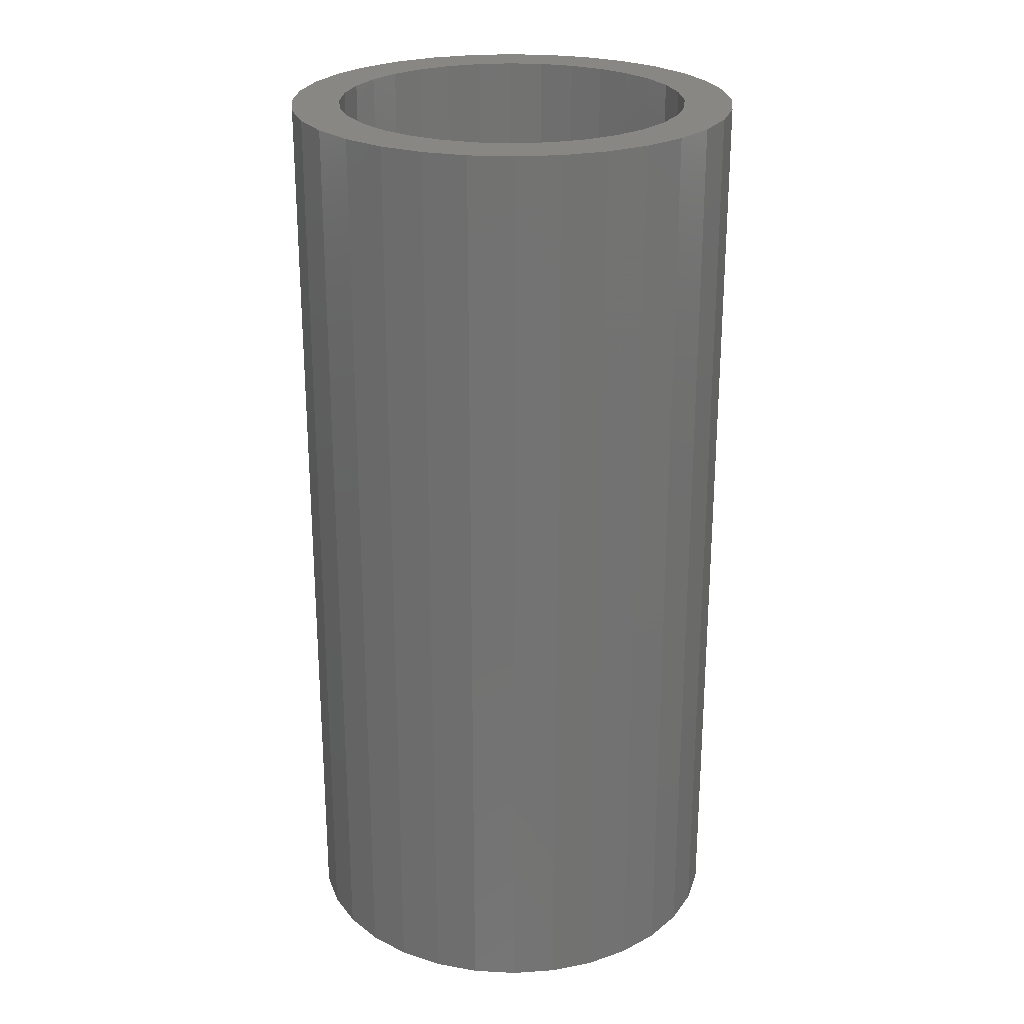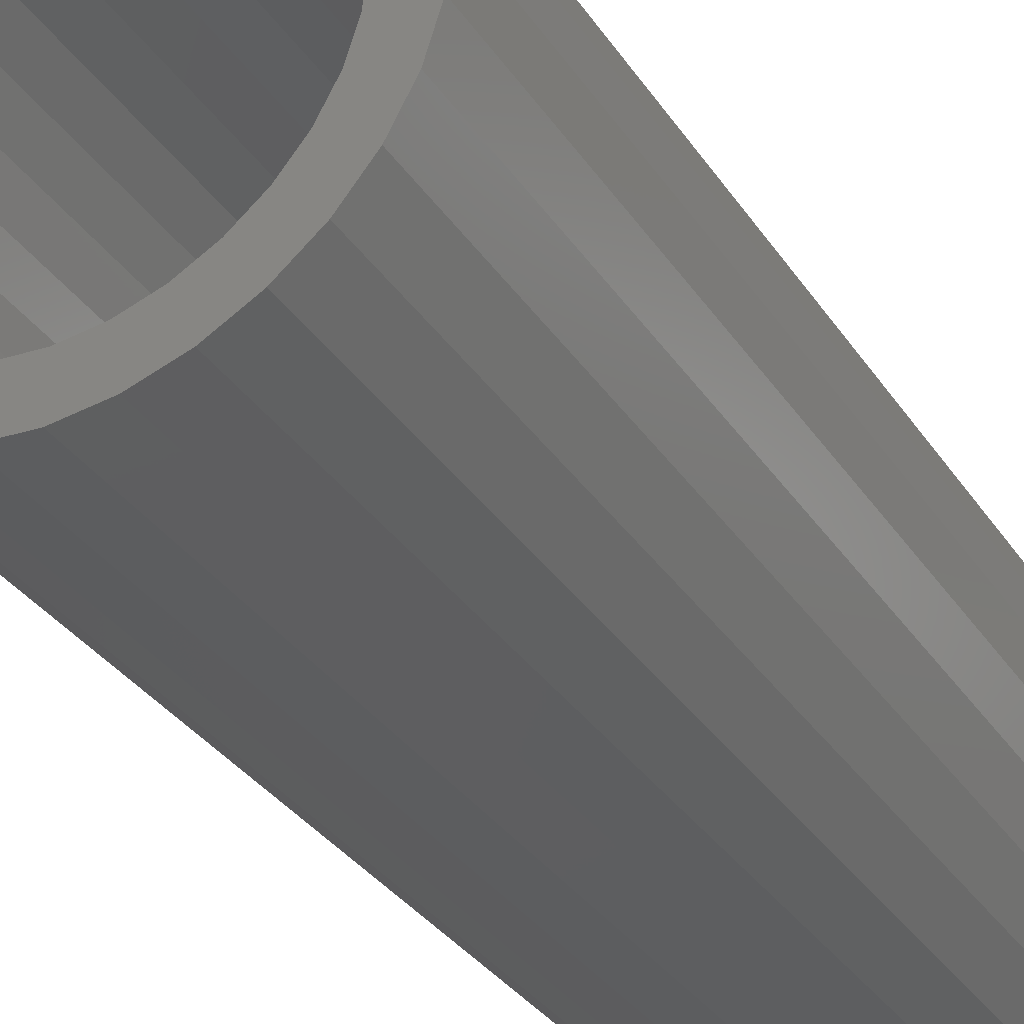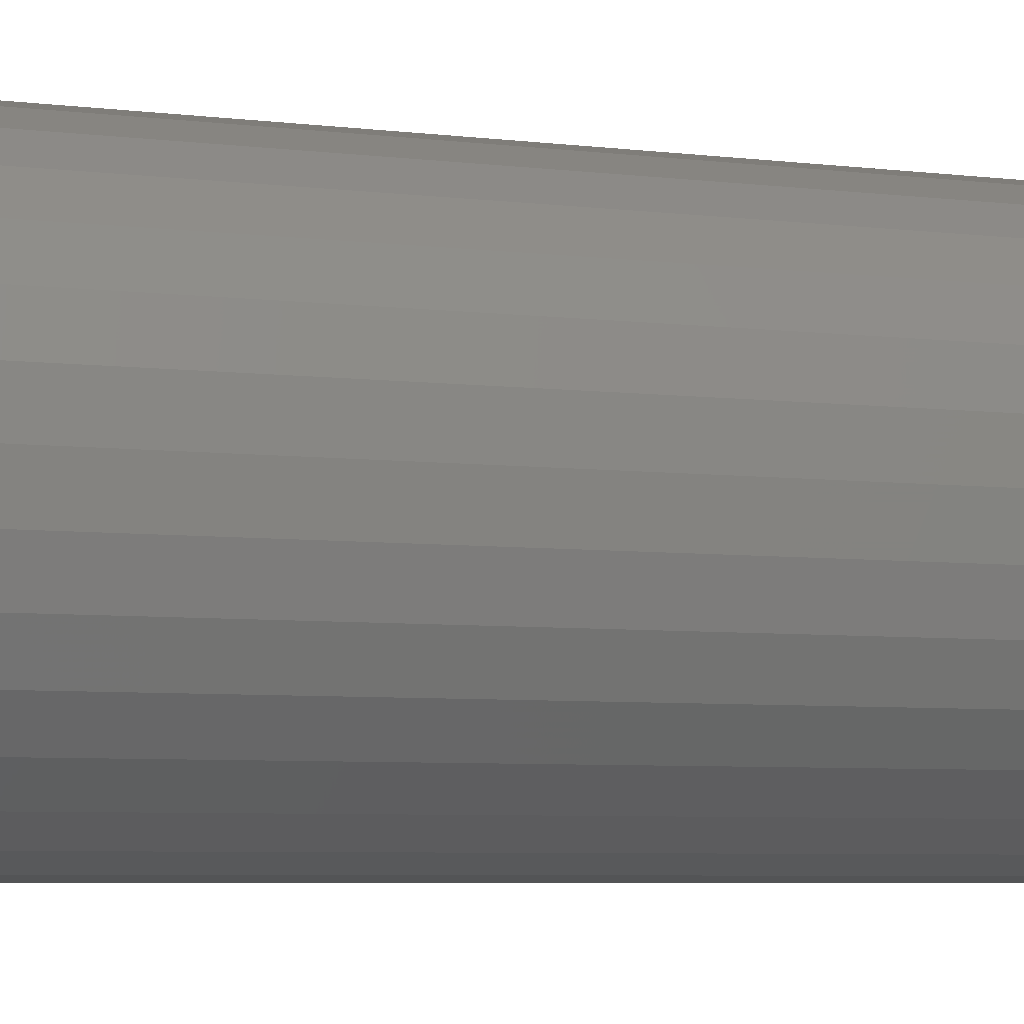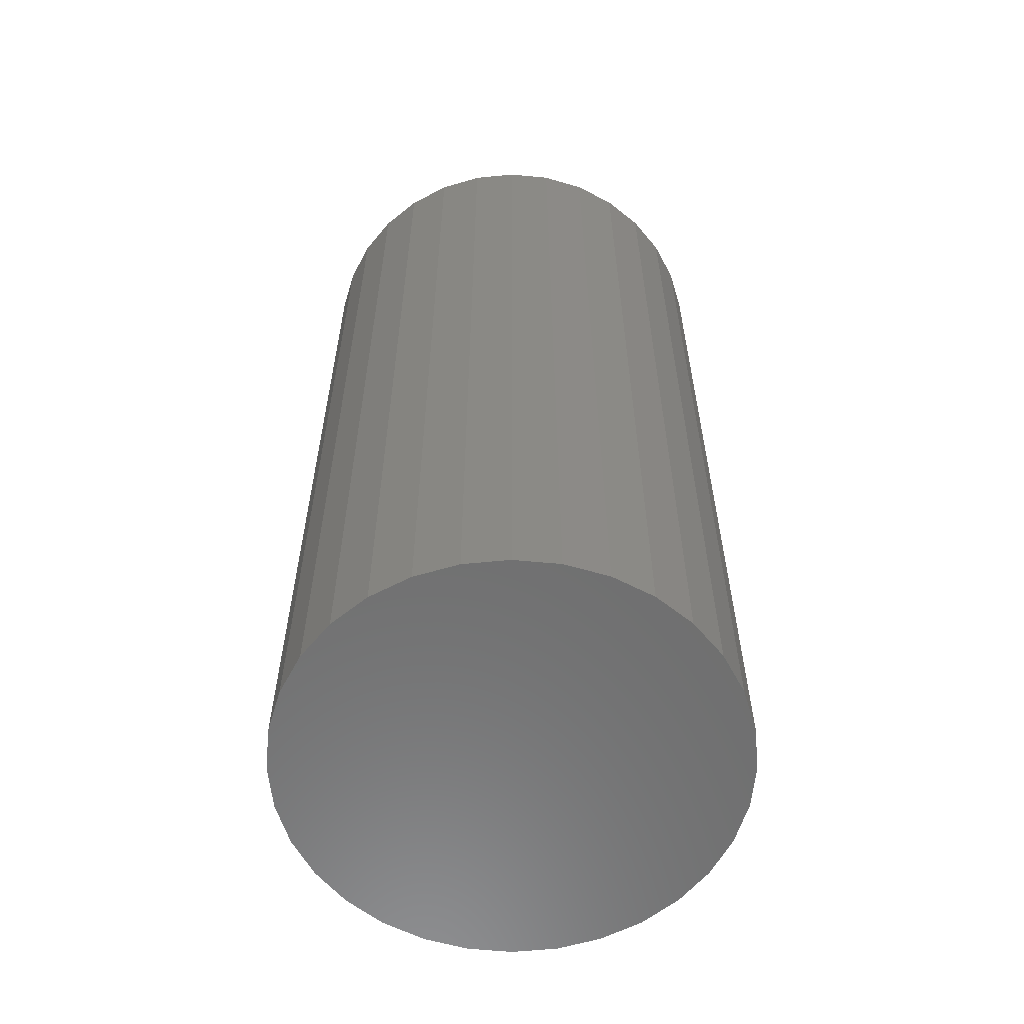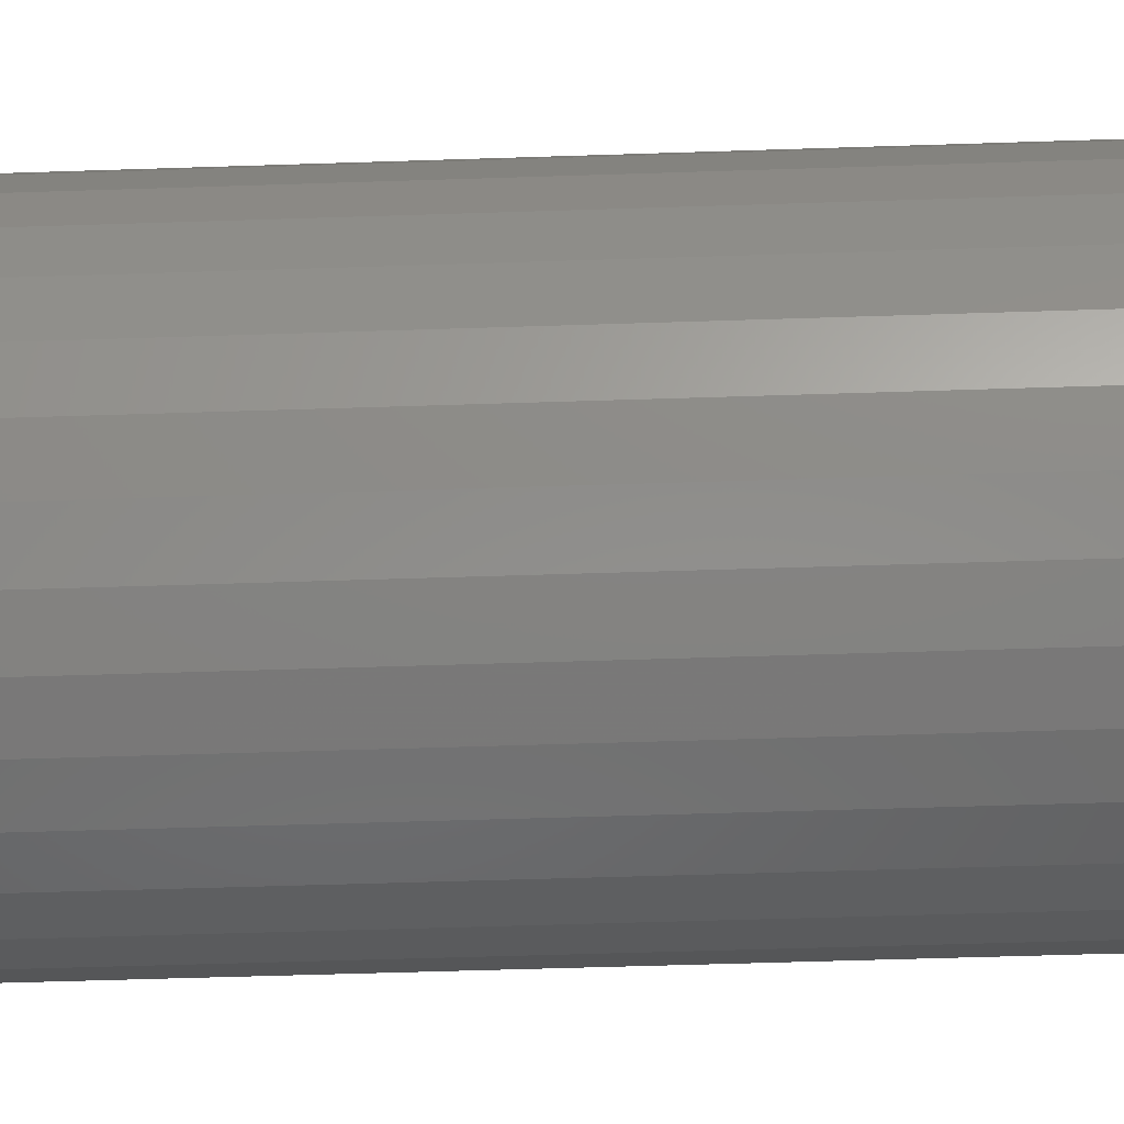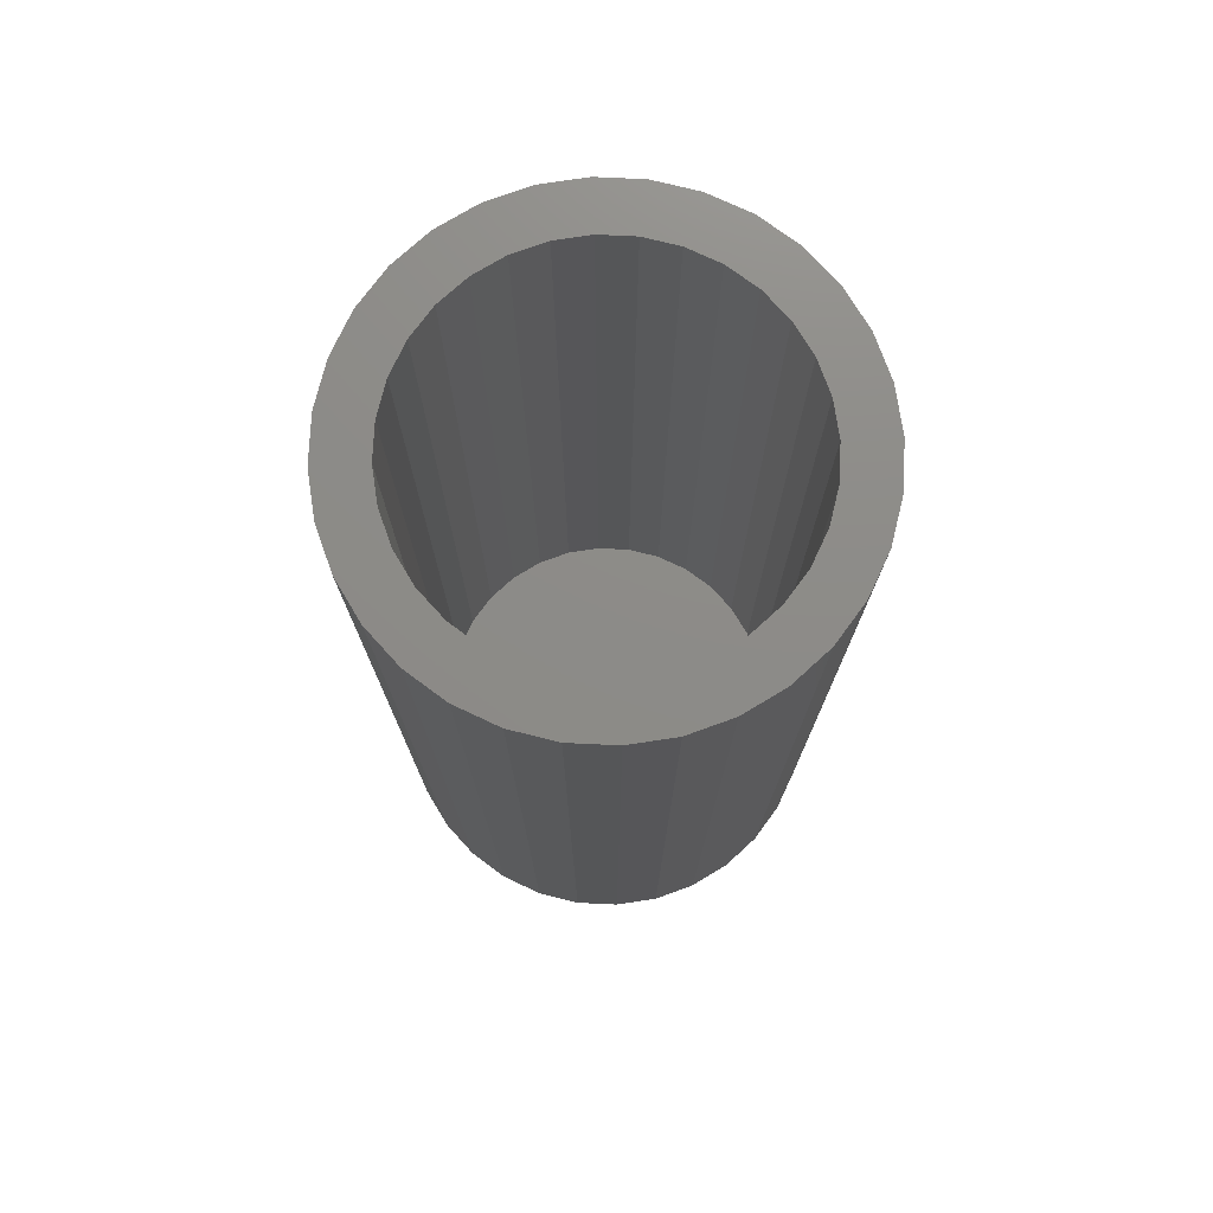
<metadata>
{"format":"stl","ext":"stl","renderer":"f3d","projection":"perspective","resolution":1024,"background":"white","views":[{"elev":25.0,"azim":-169.4,"up":"+Y"},{"elev":-34.0,"azim":-151.0,"up":"+Z"},{"elev":-6.0,"azim":-110.5,"up":"+Z"},{"elev":-59.6,"azim":-112.4,"up":"+Y"},{"elev":-54.7,"azim":92.0,"up":"+Z"},{"elev":75.5,"azim":165.8,"up":"+Y"}]}
</metadata>
<code>
# stl→obj: 128 verts, 252 faces
v -0.1358 0.75 0.0278
v -0.1741 0.75 0.03542
v -0.1277 0.75 0.05454
v 0.05849 0.75 0.1317
v 0.03175 0.75 0.1398
v 0.1048 0.75 0.151
v 0.05849 0.75 -0.1317
v 0.1323 0.75 -0.1284
v 0.1048 0.75 -0.151
v 0.03175 0.75 -0.1398
v -0.09693 0.75 0.151
v -0.06554 0.75 0.1678
v 0.003947 0.75 0.1425
v -0.02386 0.75 0.1398
v -0.05059 0.75 0.1317
v -0.1244 0.75 0.1284
v -0.09693 0.75 -0.151
v -0.1244 0.75 -0.1284
v -0.05059 0.75 -0.1317
v -0.02386 0.75 -0.1398
v 0.003947 0.75 -0.1425
v -0.06554 0.75 -0.1678
v -0.03148 0.75 0.1781
v 0.003947 0.75 0.1816
v 0.03937 0.75 0.1781
v 0.07343 0.75 0.1678
v 0.07343 0.75 -0.1678
v 0.03937 0.75 -0.1781
v 0.003947 0.75 -0.1816
v -0.03148 0.75 -0.1781
v -0.07523 0.75 0.1185
v -0.09683 0.75 0.1008
v -0.147 0.75 0.1009
v -0.1146 0.75 0.07918
v -0.1638 0.75 0.06949
v -0.1146 0.75 -0.07918
v -0.1638 0.75 -0.06949
v -0.1277 0.75 -0.05454
v -0.1741 0.75 -0.03542
v -0.1358 0.75 -0.0278
v -0.1776 0.75 5.462e-17
v -0.1386 0.75 3.788e-17
v -0.07523 0.75 -0.1185
v -0.147 0.75 -0.1009
v -0.09683 0.75 -0.1008
v 0.1437 0.75 0.0278
v 0.1356 0.75 0.05454
v 0.182 0.75 0.03542
v 0.1224 0.75 0.07918
v 0.1717 0.75 0.06949
v 0.1047 0.75 0.1008
v 0.1549 0.75 0.1009
v 0.08313 0.75 0.1185
v 0.1323 0.75 0.1284
v 0.1224 0.75 -0.07918
v 0.1356 0.75 -0.05454
v 0.1717 0.75 -0.06949
v 0.1437 0.75 -0.0278
v 0.182 0.75 -0.03542
v 0.1465 0.75 -6.684e-17
v 0.1855 0.75 -7.879e-17
v 0.08313 0.75 -0.1185
v 0.1047 0.75 -0.1008
v 0.1549 0.75 -0.1009
v -0.02386 0.03906 0.1398
v -0.05059 0.03906 0.1317
v -0.07523 0.03906 0.1185
v -0.09683 0.03906 0.1008
v -0.1146 0.03906 0.07918
v -0.1277 0.03906 0.05454
v -0.1358 0.03906 0.0278
v -0.1386 0.03906 3.788e-17
v 0.003947 0.03906 0.1425
v 0.03175 0.03906 0.1398
v 0.05849 0.03906 0.1317
v 0.08313 0.03906 0.1185
v 0.1047 0.03906 0.1008
v 0.1224 0.03906 0.07918
v 0.1356 0.03906 0.05454
v 0.1437 0.03906 0.0278
v 0.1465 0.03906 -6.684e-17
v 0.03175 0.03906 -0.1398
v 0.05849 0.03906 -0.1317
v 0.08313 0.03906 -0.1185
v 0.1047 0.03906 -0.1008
v 0.1224 0.03906 -0.07918
v 0.1356 0.03906 -0.05454
v 0.1437 0.03906 -0.0278
v 0.003947 0.03906 -0.1425
v -0.02386 0.03906 -0.1398
v -0.05059 0.03906 -0.1317
v -0.07523 0.03906 -0.1185
v -0.09683 0.03906 -0.1008
v -0.1146 0.03906 -0.07918
v -0.1277 0.03906 -0.05454
v -0.1358 0.03906 -0.0278
v -0.03148 -1.966e-18 0.1781
v 0.03937 1.966e-18 0.1781
v 0.003947 -5.249e-33 0.1816
v -0.06554 -3.857e-18 0.1678
v 0.07343 3.857e-18 0.1678
v 0.07343 3.857e-18 -0.1678
v -0.03148 -1.966e-18 -0.1781
v 0.03937 1.966e-18 -0.1781
v 0.003947 -4.937e-33 -0.1816
v 0.1048 5.6e-18 0.151
v -0.09693 -5.6e-18 0.151
v 0.1323 7.127e-18 0.1284
v -0.1244 -7.127e-18 0.1284
v 0.1549 8.381e-18 0.1009
v -0.147 -8.381e-18 0.1009
v 0.1717 9.312e-18 0.06949
v -0.1638 -9.312e-18 0.06949
v 0.182 9.886e-18 0.03542
v -0.1741 -9.886e-18 0.03542
v 0.1855 1.008e-17 -7.879e-17
v -0.1776 -1.008e-17 5.462e-17
v 0.182 9.886e-18 -0.03542
v -0.1741 -9.886e-18 -0.03542
v 0.1717 9.312e-18 -0.06949
v -0.1638 -9.312e-18 -0.06949
v 0.1549 8.381e-18 -0.1009
v -0.147 -8.381e-18 -0.1009
v 0.1323 7.127e-18 -0.1284
v -0.1244 -7.127e-18 -0.1284
v 0.1048 5.6e-18 -0.151
v -0.09693 -5.6e-18 -0.151
v -0.06554 -3.857e-18 -0.1678
f 1 2 3
f 4 5 6
f 7 8 9
f 10 7 9
f 11 12 13
f 11 13 14
f 11 14 15
f 11 15 16
f 17 18 19
f 17 19 20
f 17 20 21
f 17 21 22
f 13 12 23
f 13 23 24
f 13 24 25
f 13 25 26
f 13 26 6
f 13 6 5
f 21 10 9
f 21 9 27
f 21 27 28
f 21 28 29
f 21 29 30
f 21 30 22
f 15 31 16
f 16 31 32
f 16 32 33
f 33 32 34
f 33 34 35
f 35 34 3
f 35 3 2
f 36 37 38
f 38 37 39
f 38 39 40
f 40 39 41
f 40 41 42
f 42 41 2
f 42 2 1
f 19 18 43
f 43 18 44
f 43 44 45
f 45 44 37
f 45 37 36
f 46 47 48
f 48 47 49
f 48 49 50
f 50 49 51
f 50 51 52
f 52 51 53
f 52 53 54
f 54 53 4
f 54 4 6
f 55 56 57
f 57 56 58
f 57 58 59
f 59 58 60
f 59 60 61
f 61 60 46
f 61 46 48
f 7 62 8
f 8 62 63
f 8 63 64
f 64 63 55
f 64 55 57
f 13 65 14
f 14 65 66
f 14 66 15
f 15 66 67
f 15 67 31
f 31 67 68
f 31 68 32
f 32 68 69
f 32 69 34
f 34 69 70
f 34 70 3
f 3 70 71
f 3 71 1
f 1 71 72
f 1 72 42
f 65 13 73
f 73 13 5
f 73 5 74
f 74 5 4
f 74 4 75
f 75 4 53
f 75 53 76
f 76 53 51
f 76 51 77
f 77 51 49
f 77 49 78
f 78 49 47
f 78 47 79
f 79 47 46
f 79 46 80
f 80 46 60
f 80 60 81
f 21 82 10
f 10 82 83
f 10 83 7
f 7 83 84
f 7 84 62
f 62 84 85
f 62 85 63
f 63 85 86
f 63 86 55
f 55 86 87
f 55 87 56
f 56 87 88
f 56 88 58
f 58 88 81
f 58 81 60
f 82 21 89
f 89 21 20
f 89 20 90
f 90 20 19
f 90 19 91
f 91 19 43
f 91 43 92
f 92 43 45
f 92 45 93
f 93 45 36
f 93 36 94
f 94 36 38
f 94 38 95
f 95 38 40
f 95 40 96
f 96 40 42
f 96 42 72
f 73 74 65
f 66 65 74
f 75 66 74
f 82 90 83
f 89 90 82
f 90 91 83
f 83 91 92
f 83 92 84
f 84 92 93
f 84 93 85
f 85 93 94
f 85 94 86
f 86 94 95
f 86 95 87
f 87 95 96
f 87 96 88
f 88 96 72
f 88 72 81
f 81 72 71
f 81 71 80
f 80 71 70
f 80 70 79
f 79 70 69
f 79 69 78
f 78 69 68
f 78 68 77
f 77 68 67
f 77 67 76
f 76 67 66
f 76 66 75
f 97 98 99
f 98 97 100
f 98 100 101
f 102 103 104
f 104 103 105
f 101 100 106
f 106 100 107
f 106 107 108
f 108 107 109
f 108 109 110
f 110 109 111
f 110 111 112
f 112 111 113
f 112 113 114
f 114 113 115
f 114 115 116
f 116 115 117
f 116 117 118
f 118 117 119
f 118 119 120
f 120 119 121
f 120 121 122
f 122 121 123
f 122 123 124
f 124 123 125
f 124 125 126
f 126 125 127
f 126 127 102
f 102 127 128
f 102 128 103
f 61 116 59
f 59 116 118
f 59 118 57
f 57 118 120
f 57 120 64
f 64 120 122
f 64 122 8
f 8 122 124
f 8 124 9
f 9 124 126
f 9 126 27
f 27 126 102
f 27 102 28
f 28 102 104
f 28 104 29
f 29 104 105
f 29 105 30
f 30 105 103
f 30 103 22
f 22 103 128
f 22 128 17
f 17 128 127
f 17 127 18
f 18 127 125
f 18 125 44
f 44 125 123
f 44 123 37
f 37 123 121
f 37 121 39
f 39 121 119
f 39 119 41
f 41 119 117
f 41 117 2
f 2 117 115
f 2 115 35
f 35 115 113
f 35 113 33
f 33 113 111
f 33 111 16
f 16 111 109
f 16 109 11
f 11 109 107
f 11 107 12
f 12 107 100
f 12 100 23
f 23 100 97
f 23 97 24
f 24 97 99
f 24 99 25
f 25 99 98
f 25 98 26
f 26 98 101
f 26 101 6
f 6 101 106
f 6 106 54
f 54 106 108
f 54 108 52
f 52 108 110
f 52 110 50
f 50 110 112
f 50 112 48
f 48 112 114
f 48 114 61
f 61 114 116

</code>
